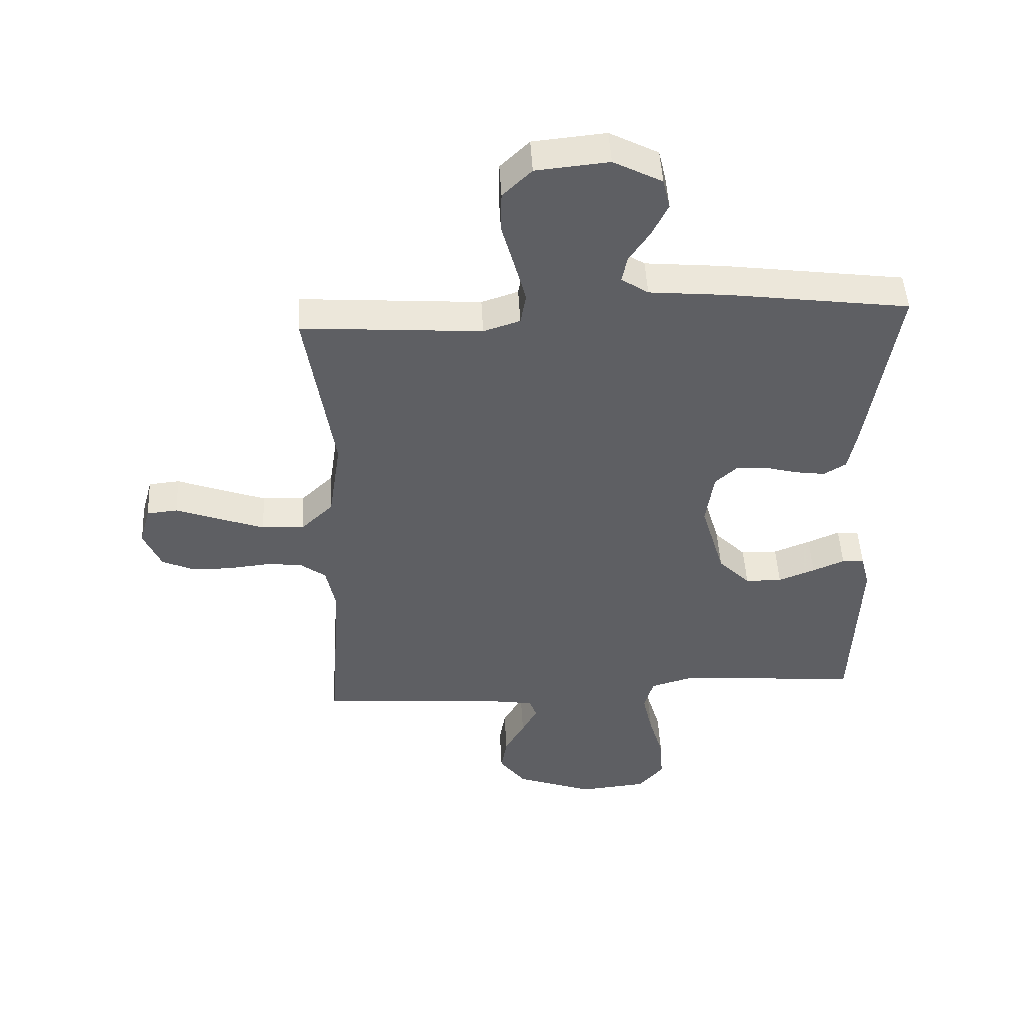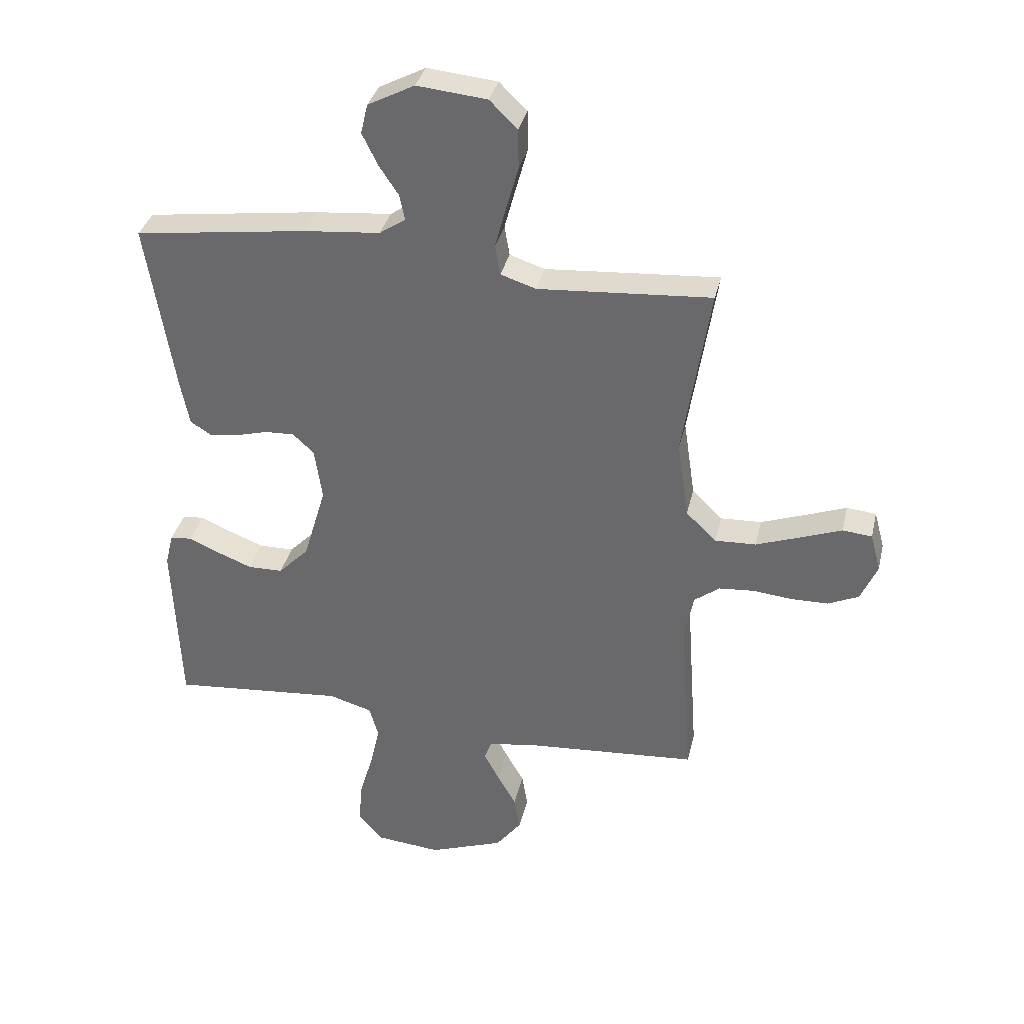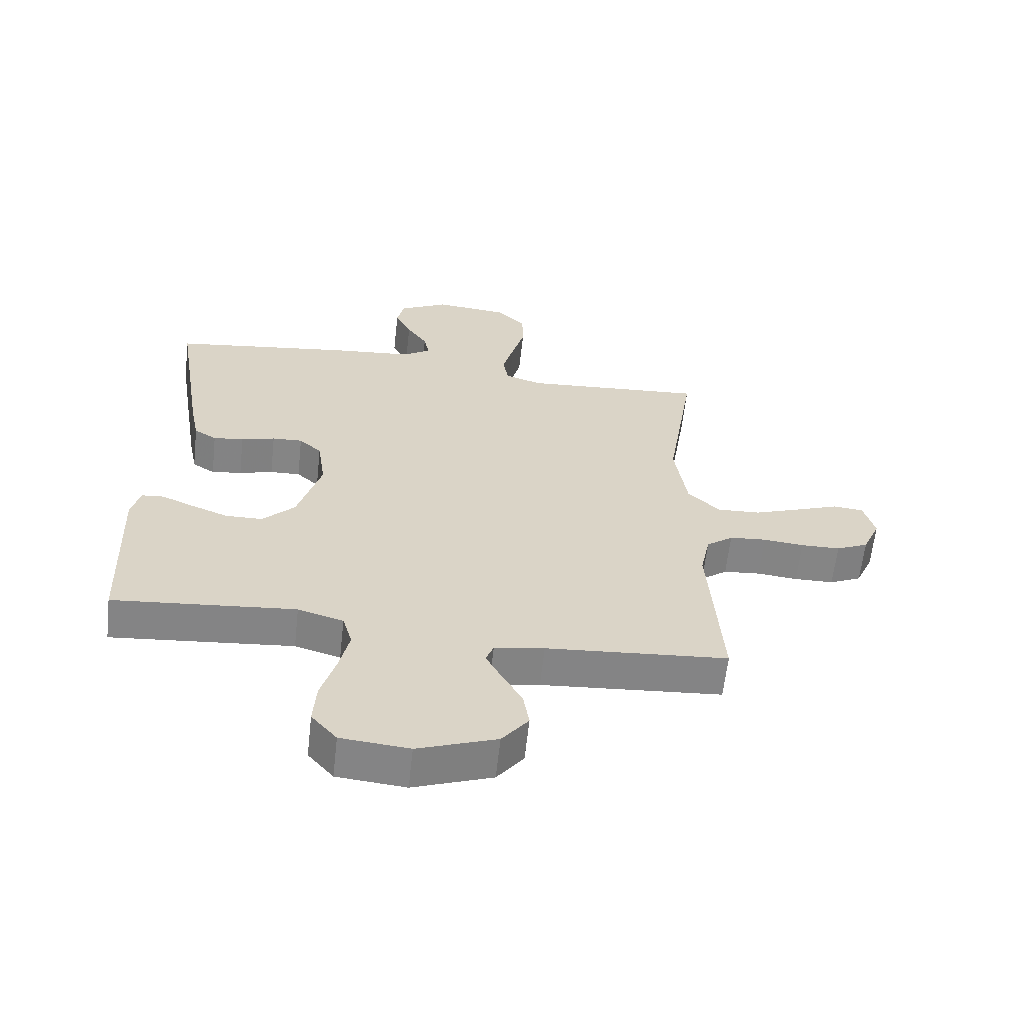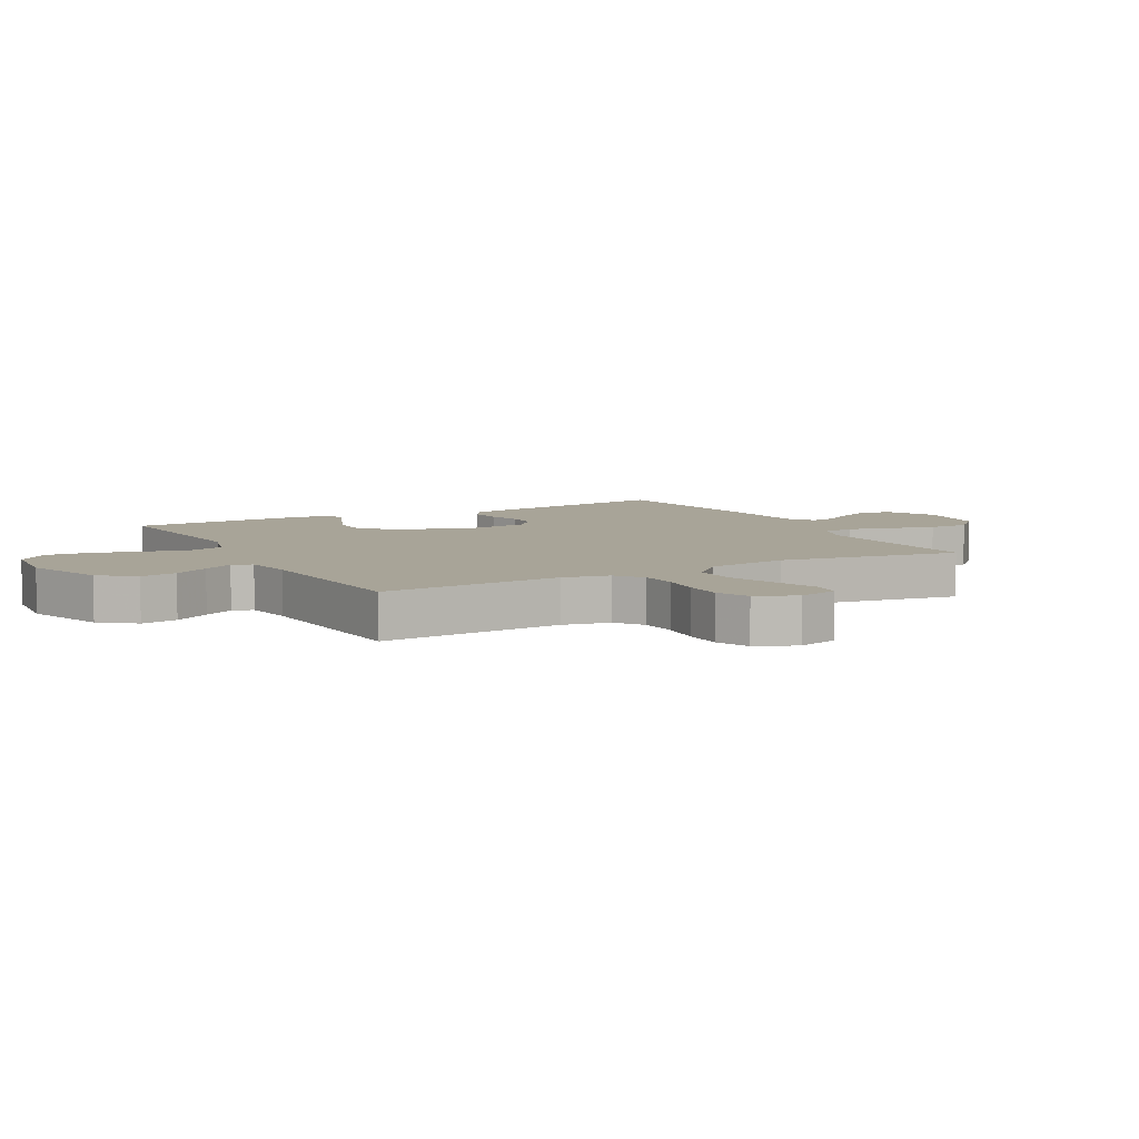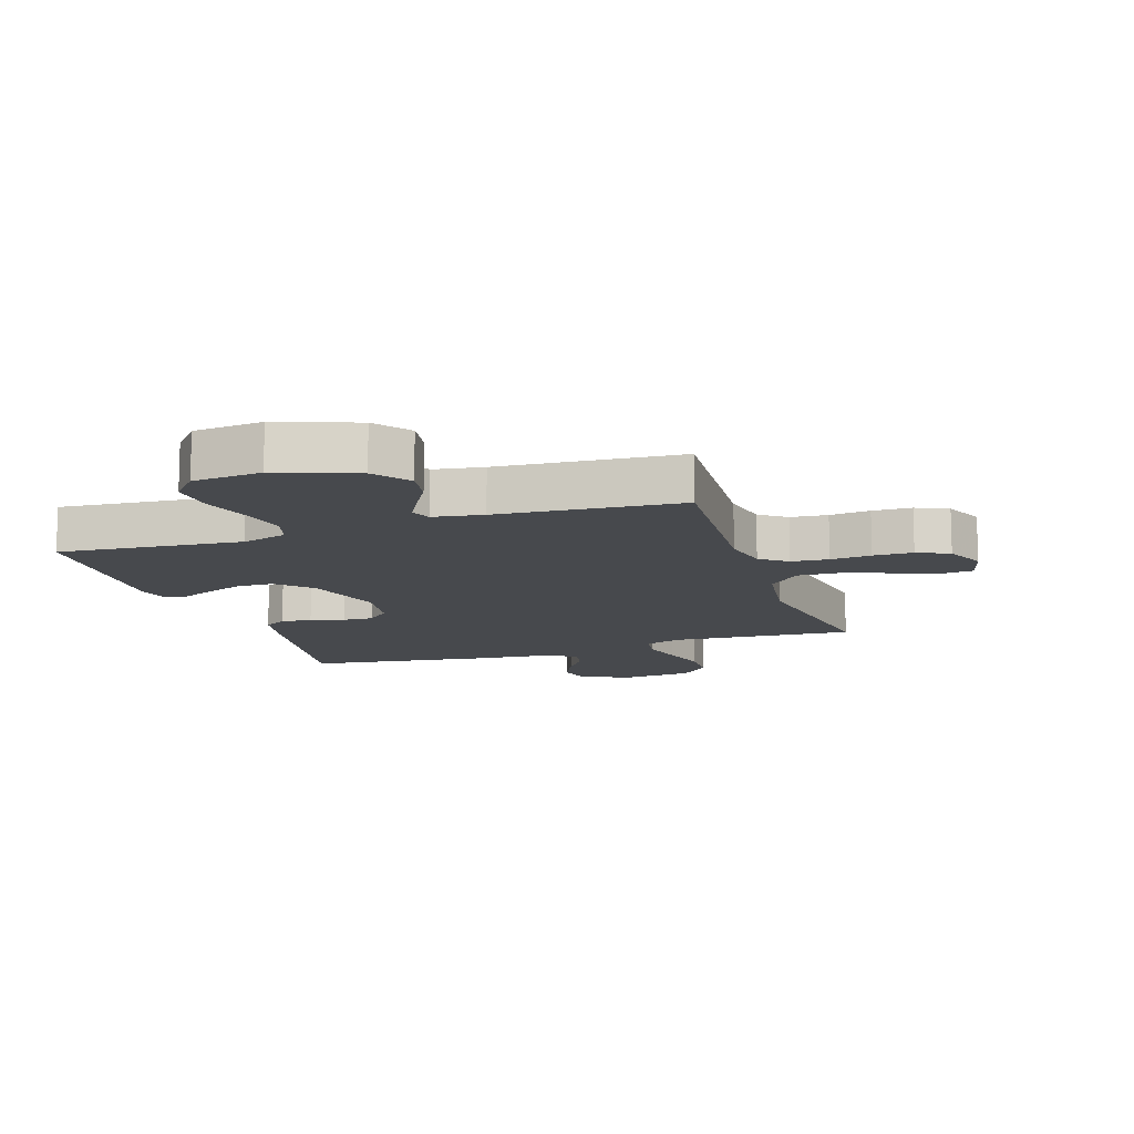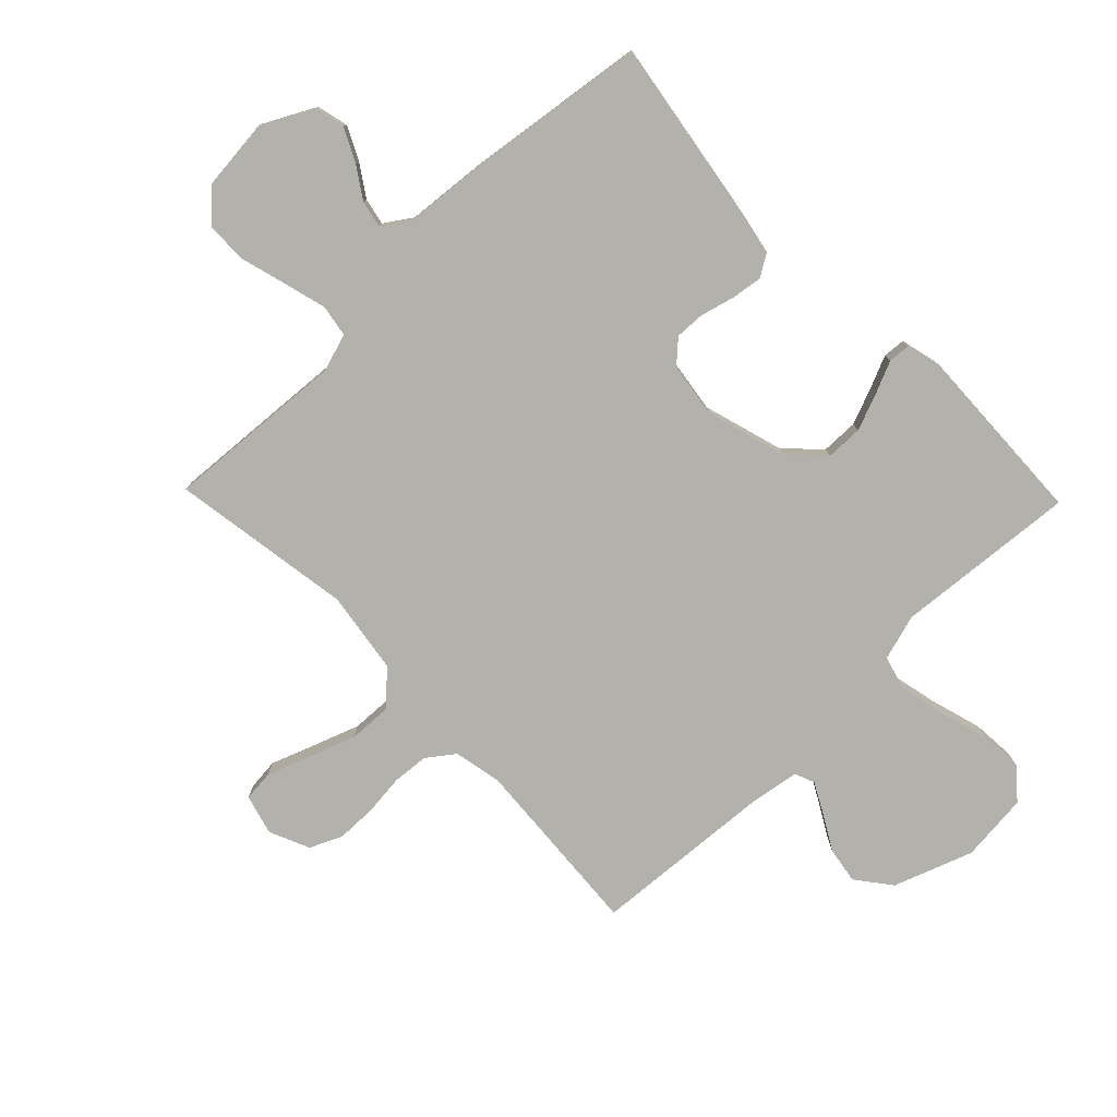
<metadata>
{"format":"obj","ext":"obj","renderer":"f3d","projection":"perspective","resolution":1024,"background":"white","views":[{"elev":48.2,"azim":-3.0,"up":"+Z"},{"elev":35.0,"azim":-167.1,"up":"+Z"},{"elev":-61.7,"azim":173.7,"up":"+Z"},{"elev":7.0,"azim":-118.4,"up":"+Y"},{"elev":-12.4,"azim":-161.8,"up":"+Y"},{"elev":-79.0,"azim":44.1,"up":"+Y"}]}
</metadata>
<code>
v 0.5 0.07 0.5
v 0.452 0.07 0.2
v 0.437 0.07 0.124
v 0.4 0.07 0.101
v 0.35 0.07 0.108
v 0.294 0.07 0.123
v 0.244 0.07 0.125
v 0.207 0.07 0.091
v 0.194 0.07 0
v 0.233 0.07 -0.132
v 0.286 0.07 -0.186
v 0.347 0.07 -0.187
v 0.408 0.07 -0.163
v 0.461 0.07 -0.14
v 0.498 0.07 -0.143
v 0.512 0.07 -0.2
v 0.5 0.07 -0.5
v 0.2 0.07 -0.474
v 0.125 0.07 -0.496
v 0.109 0.07 -0.551
v 0.126 0.07 -0.626
v 0.15 0.07 -0.707
v 0.155 0.07 -0.779
v 0.113 0.07 -0.828
v 0 0.07 -0.839
v -0.13 0.07 -0.792
v -0.174 0.07 -0.735
v -0.164 0.07 -0.675
v -0.131 0.07 -0.617
v -0.105 0.07 -0.568
v -0.118 0.07 -0.535
v -0.2 0.07 -0.522
v -0.5 0.07 -0.5
v -0.479 0.07 -0.2
v -0.495 0.07 -0.122
v -0.539 0.07 -0.089
v -0.6 0.07 -0.084
v -0.667 0.07 -0.091
v -0.732 0.07 -0.09
v -0.785 0.07 -0.066
v -0.814 0.07 0
v -0.796 0.07 0.066
v -0.745 0.07 0.071
v -0.675 0.07 0.045
v -0.597 0.07 0.017
v -0.526 0.07 0.014
v -0.473 0.07 0.065
v -0.453 0.07 0.2
v -0.5 0.07 0.5
v -0.2 0.07 0.479
v -0.139 0.07 0.499
v -0.13 0.07 0.551
v -0.149 0.07 0.622
v -0.17 0.07 0.698
v -0.169 0.07 0.766
v -0.121 0.07 0.813
v 0 0.07 0.825
v 0.081 0.07 0.783
v 0.093 0.07 0.732
v 0.066 0.07 0.677
v 0.032 0.07 0.626
v 0.023 0.07 0.582
v 0.068 0.07 0.552
v 0.2 0.07 0.54
v 0.5 0 0.5
v 0.452 0 0.2
v 0.437 0 0.124
v 0.4 0 0.101
v 0.35 0 0.108
v 0.294 0 0.123
v 0.244 0 0.125
v 0.207 0 0.091
v 0.194 0 0
v 0.233 0 -0.132
v 0.286 0 -0.186
v 0.347 0 -0.187
v 0.408 0 -0.163
v 0.461 0 -0.14
v 0.498 0 -0.143
v 0.512 0 -0.2
v 0.5 0 -0.5
v 0.2 0 -0.474
v 0.125 0 -0.496
v 0.109 0 -0.551
v 0.126 0 -0.626
v 0.15 0 -0.707
v 0.155 0 -0.779
v 0.113 0 -0.828
v 0 0 -0.839
v -0.13 0 -0.792
v -0.174 0 -0.735
v -0.164 0 -0.675
v -0.131 0 -0.617
v -0.105 0 -0.568
v -0.118 0 -0.535
v -0.2 0 -0.522
v -0.5 0 -0.5
v -0.479 0 -0.2
v -0.495 0 -0.122
v -0.539 0 -0.089
v -0.6 0 -0.084
v -0.667 0 -0.091
v -0.732 0 -0.09
v -0.785 0 -0.066
v -0.814 0 0
v -0.796 0 0.066
v -0.745 0 0.071
v -0.675 0 0.045
v -0.597 0 0.017
v -0.526 0 0.014
v -0.473 0 0.065
v -0.453 0 0.2
v -0.5 0 0.5
v -0.2 0 0.479
v -0.139 0 0.499
v -0.13 0 0.551
v -0.149 0 0.622
v -0.17 0 0.698
v -0.169 0 0.766
v -0.121 0 0.813
v 0 0 0.825
v 0.081 0 0.783
v 0.093 0 0.732
v 0.066 0 0.677
v 0.032 0 0.626
v 0.023 0 0.582
v 0.068 0 0.552
v 0.2 0 0.54
f 4 5 6
f 3 4 6
f 2 3 6
f 1 2 6
f 64 1 6
f 63 64 6
f 62 63 6 7
f 59 60 61
f 58 59 61
f 57 58 61
f 56 57 61
f 55 56 61
f 54 55 61
f 53 54 61
f 52 53 61 62
f 62 7 8
f 52 62 8
f 51 52 8
f 48 49 50
f 51 8 9
f 50 51 9
f 48 50 9
f 47 48 9
f 42 43 44
f 41 42 44
f 40 41 44
f 39 40 44
f 38 39 44
f 37 38 44
f 36 37 44 45
f 35 36 45 46
f 32 33 34
f 31 32 34 35
f 27 28 29
f 26 27 29
f 25 26 29
f 24 25 29
f 23 24 29
f 22 23 29
f 21 22 29
f 20 21 29 30
f 19 20 30 31
f 16 17 18
f 15 16 18
f 14 15 18
f 13 14 18
f 18 19 31
f 13 18 31
f 12 13 31
f 47 9 10
f 46 47 10
f 35 46 10
f 31 35 10
f 31 10 11
f 11 12 31
f 70 69 68
f 70 68 67
f 70 67 66
f 70 66 65
f 70 65 128
f 70 128 127
f 71 70 127 126
f 125 124 123
f 125 123 122
f 125 122 121
f 125 121 120
f 125 120 119
f 125 119 118
f 125 118 117
f 126 125 117 116
f 72 71 126
f 72 126 116
f 72 116 115
f 114 113 112
f 73 72 115
f 73 115 114
f 73 114 112
f 73 112 111
f 108 107 106
f 108 106 105
f 108 105 104
f 108 104 103
f 108 103 102
f 108 102 101
f 109 108 101 100
f 110 109 100 99
f 98 97 96
f 99 98 96 95
f 93 92 91
f 93 91 90
f 93 90 89
f 93 89 88
f 93 88 87
f 93 87 86
f 93 86 85
f 94 93 85 84
f 95 94 84 83
f 82 81 80
f 82 80 79
f 82 79 78
f 82 78 77
f 95 83 82
f 95 82 77
f 95 77 76
f 74 73 111
f 74 111 110
f 74 110 99
f 74 99 95
f 75 74 95
f 95 76 75
f 1 65 66 2
f 2 66 67 3
f 3 67 68 4
f 4 68 69 5
f 5 69 70 6
f 6 70 71 7
f 7 71 72 8
f 8 72 73 9
f 9 73 74 10
f 10 74 75 11
f 11 75 76 12
f 12 76 77 13
f 13 77 78 14
f 14 78 79 15
f 15 79 80 16
f 16 80 81 17
f 17 81 82 18
f 18 82 83 19
f 19 83 84 20
f 20 84 85 21
f 21 85 86 22
f 22 86 87 23
f 23 87 88 24
f 24 88 89 25
f 25 89 90 26
f 26 90 91 27
f 27 91 92 28
f 28 92 93 29
f 29 93 94 30
f 30 94 95 31
f 31 95 96 32
f 32 96 97 33
f 33 97 98 34
f 34 98 99 35
f 35 99 100 36
f 36 100 101 37
f 37 101 102 38
f 38 102 103 39
f 39 103 104 40
f 40 104 105 41
f 41 105 106 42
f 42 106 107 43
f 43 107 108 44
f 44 108 109 45
f 45 109 110 46
f 46 110 111 47
f 47 111 112 48
f 48 112 113 49
f 49 113 114 50
f 50 114 115 51
f 51 115 116 52
f 52 116 117 53
f 53 117 118 54
f 54 118 119 55
f 55 119 120 56
f 56 120 121 57
f 57 121 122 58
f 58 122 123 59
f 59 123 124 60
f 60 124 125 61
f 61 125 126 62
f 62 126 127 63
f 63 127 128 64
f 64 128 65 1

</code>
